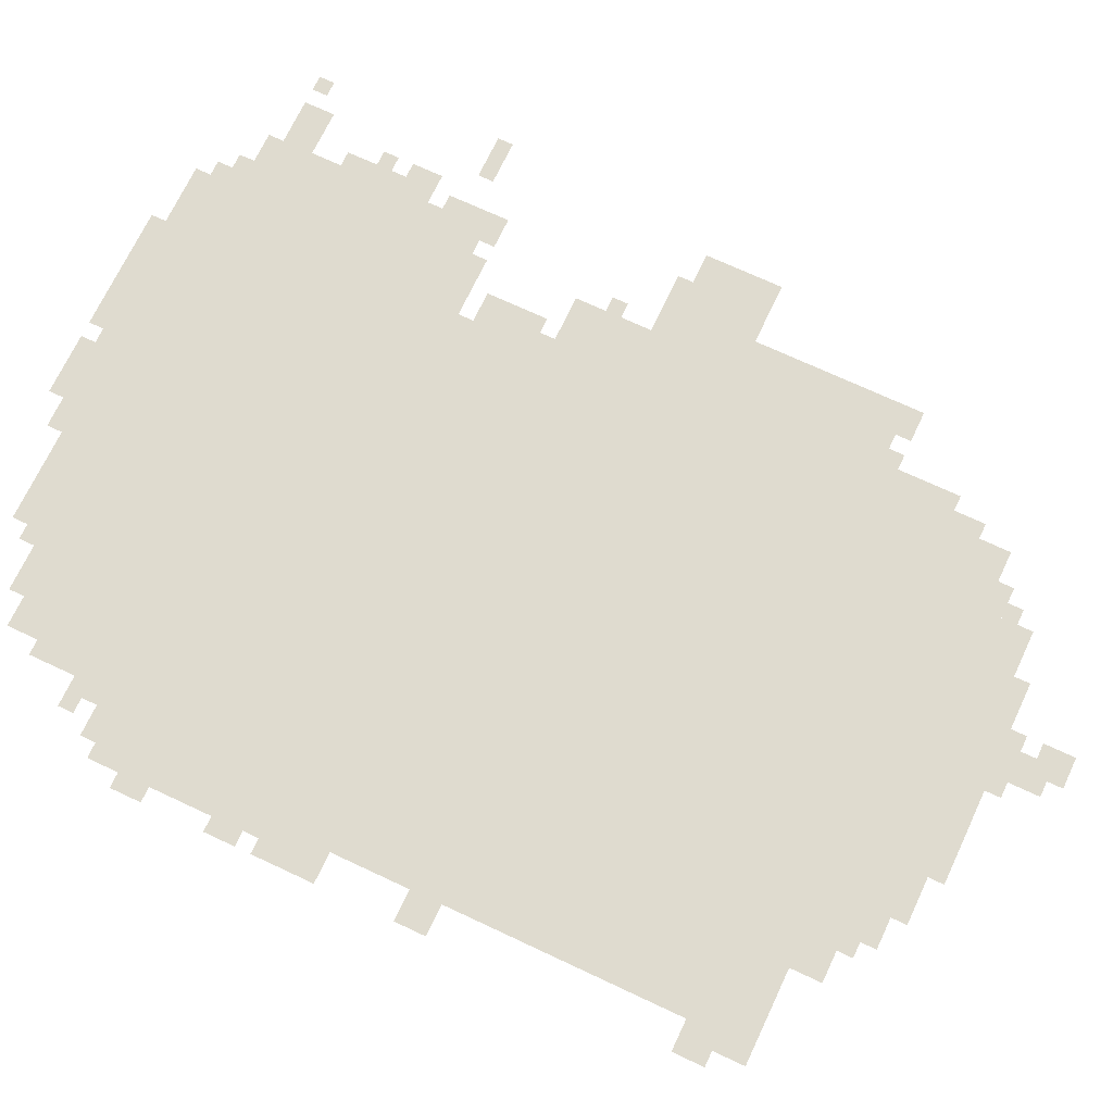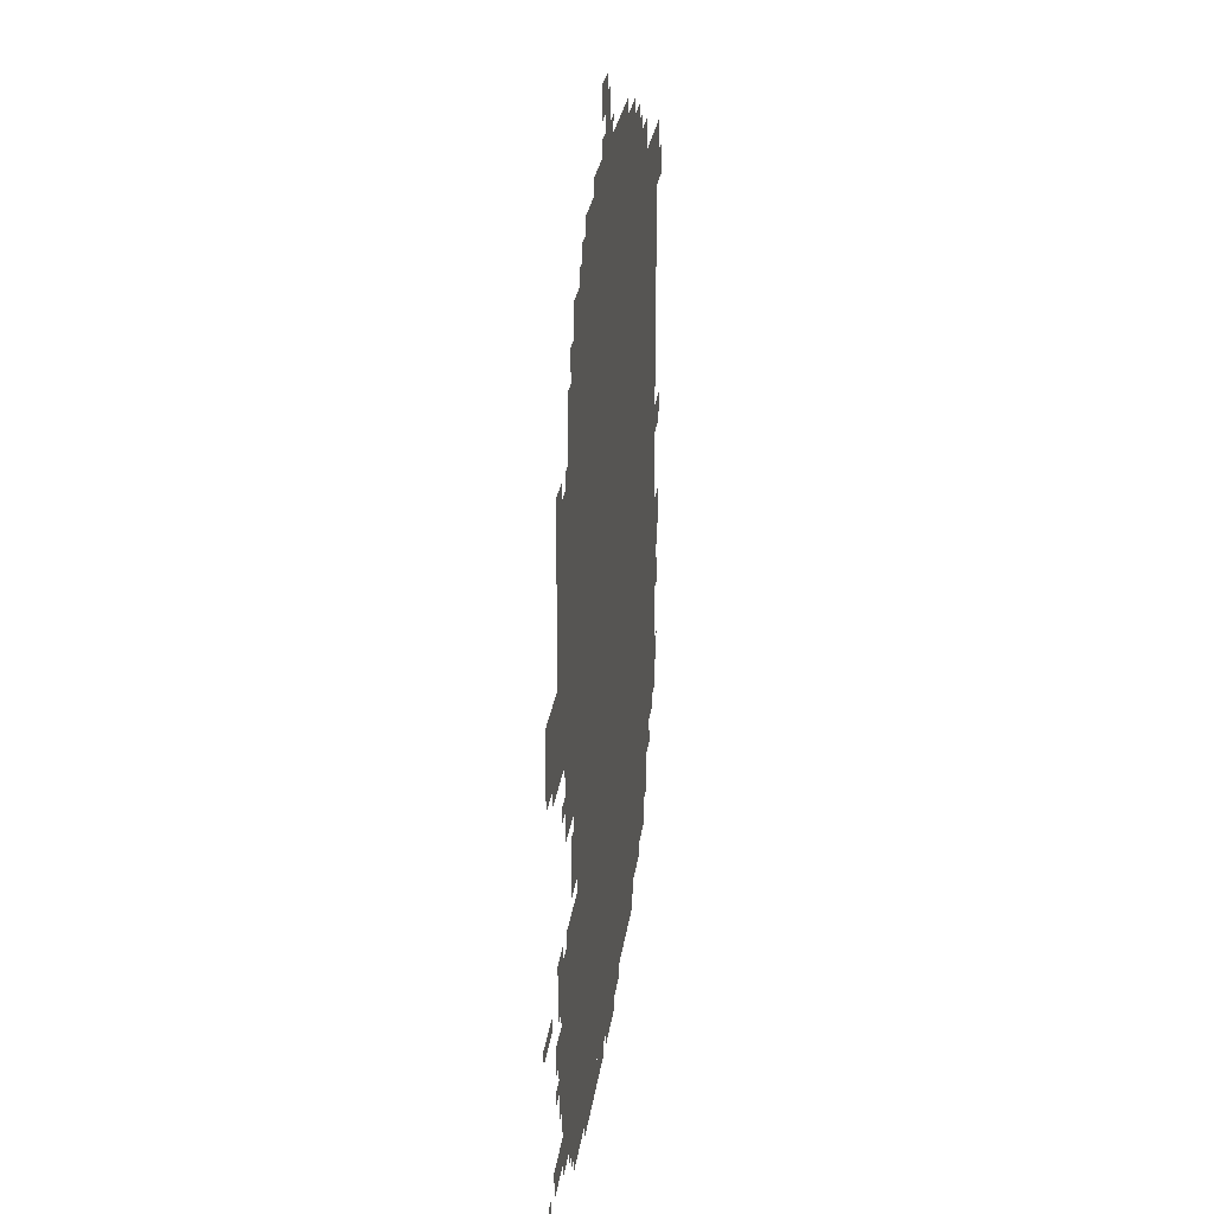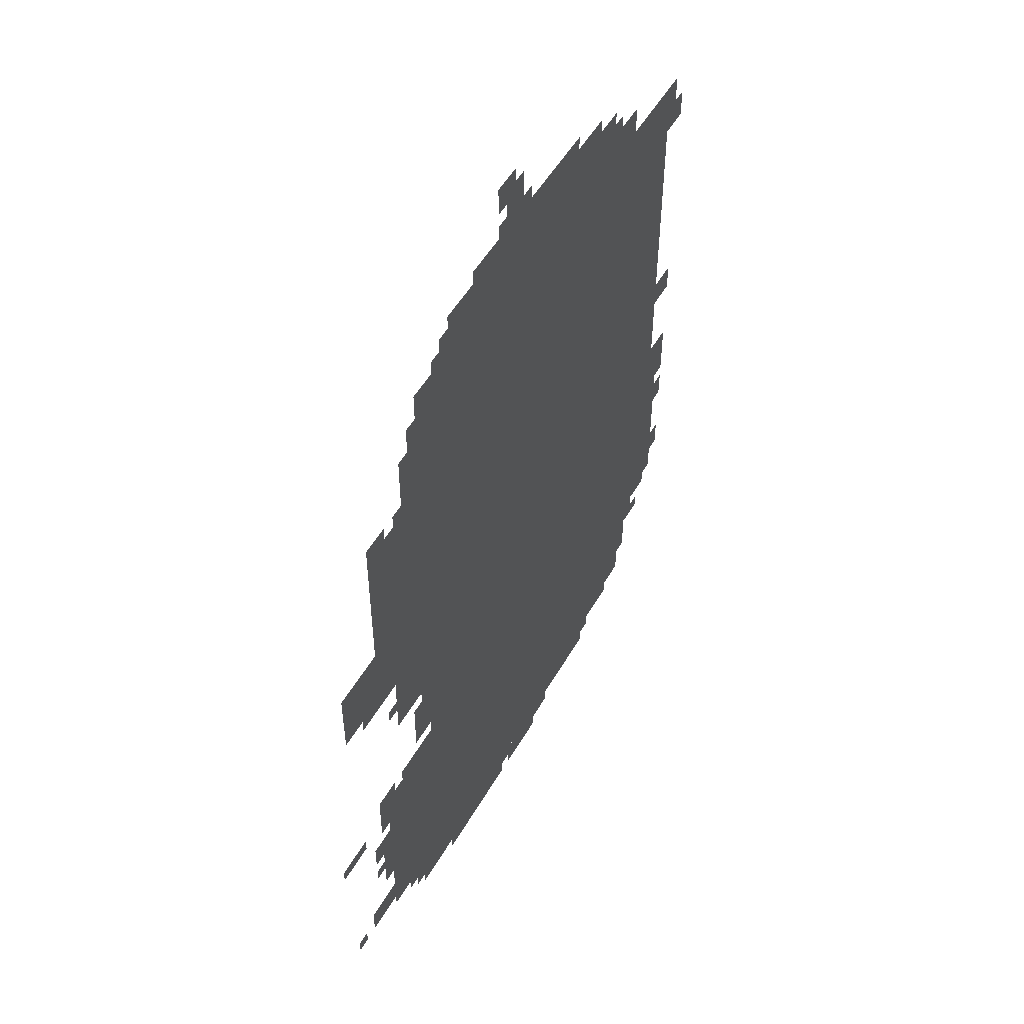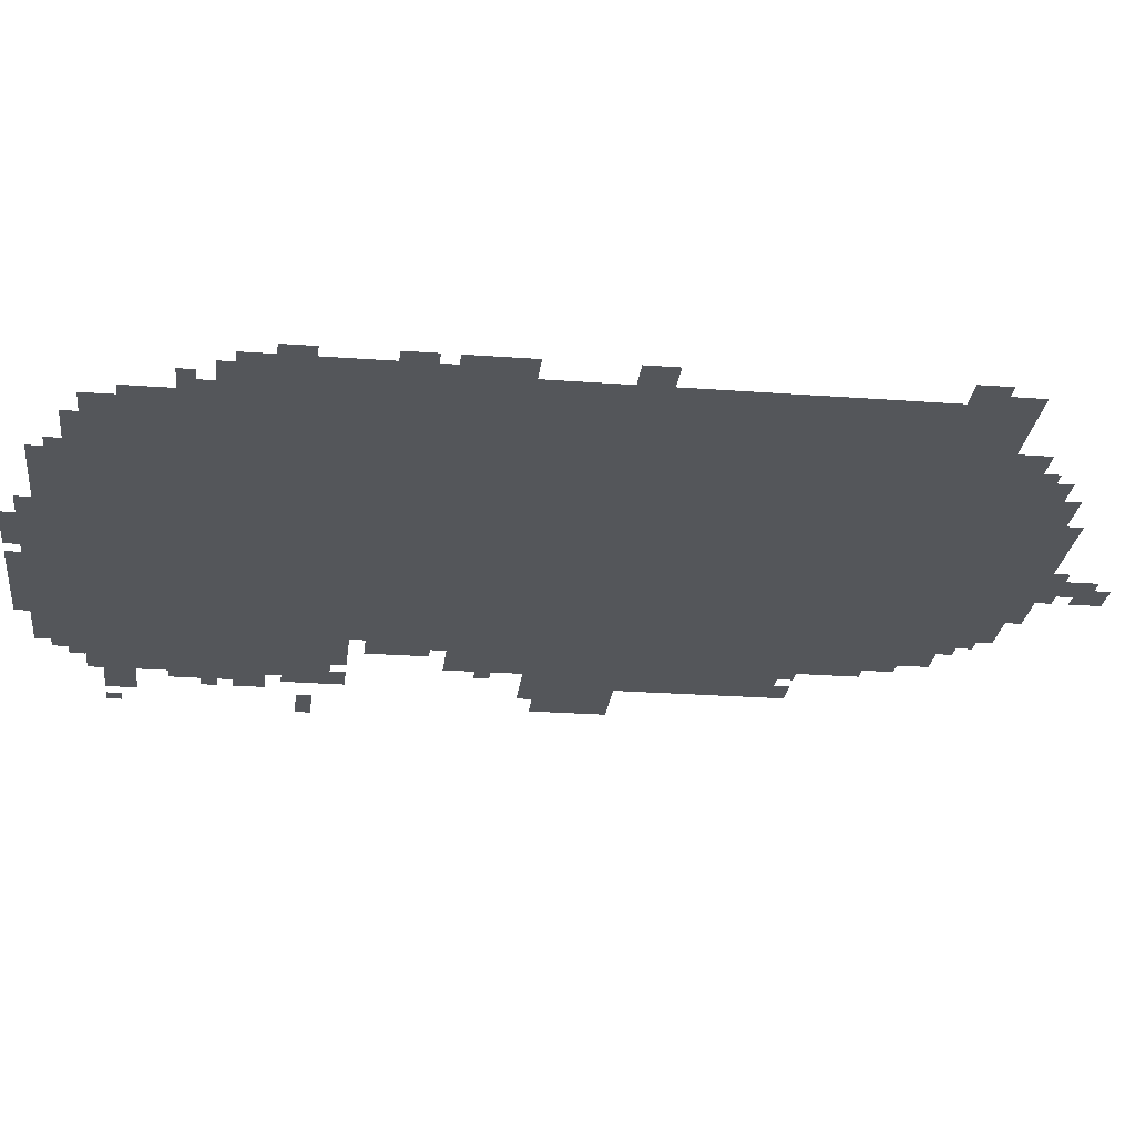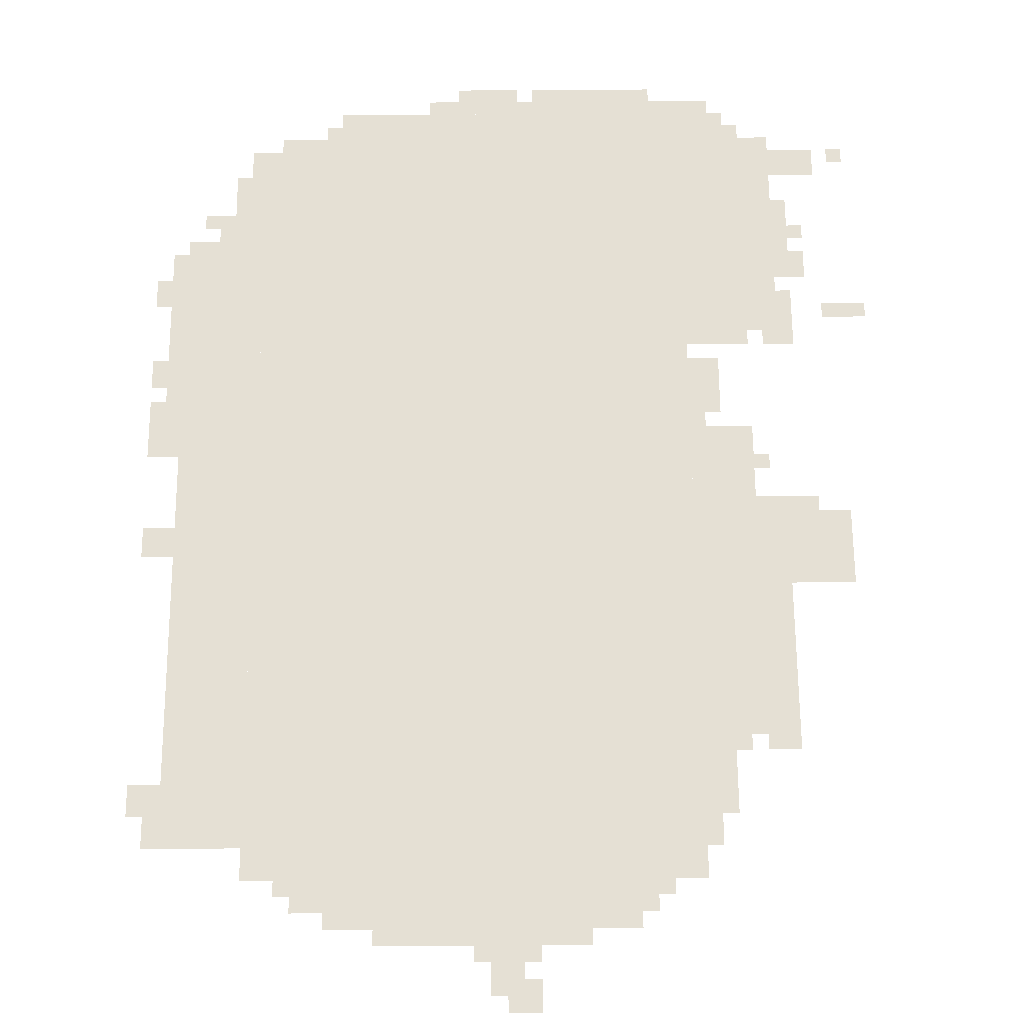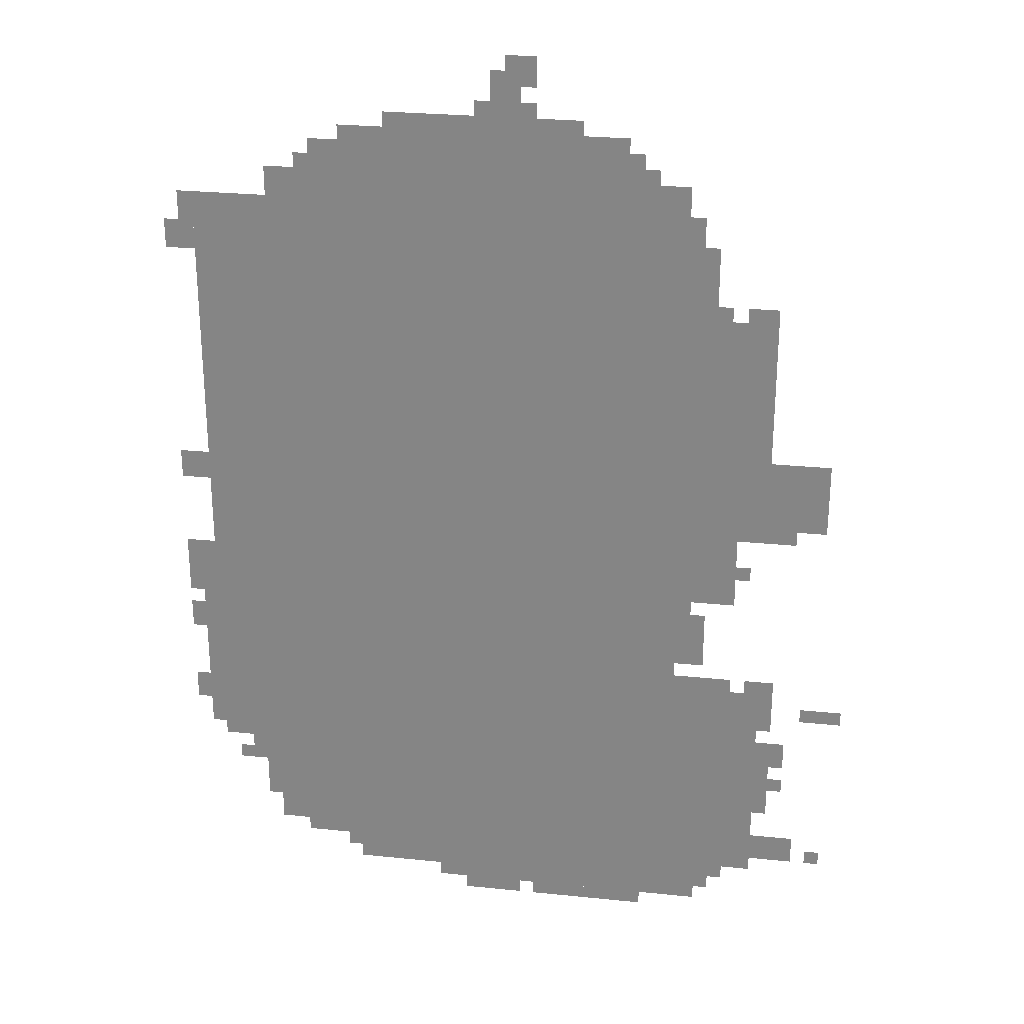
<metadata>
{"format":"obj","ext":"obj","renderer":"f3d","projection":"perspective","resolution":1024,"background":"white","views":[{"elev":70.3,"azim":115.2,"up":"+Z"},{"elev":29.6,"azim":-81.7,"up":"+Y"},{"elev":52.4,"azim":-60.6,"up":"+Y"},{"elev":-25.7,"azim":83.3,"up":"+Z"},{"elev":65.7,"azim":179.6,"up":"+Z"},{"elev":26.8,"azim":-170.9,"up":"+Y"}]}
</metadata>
<code>
g z2_3-mesh
v -224 959 0
v -224 1791 0
v -1120 1791 0
v -1120 959 0
v -224 159 0
v -224 959 0
v -1120 959 0
v -1120 159 0
v -64 383 0
v -64 1055 0
v -224 1055 0
v -224 383 0
v -64 1055 0
v -64 1727 0
v -224 1727 0
v -224 1055 0
v -1120 159 0
v -1120 607 0
v -1312 607 0
v -1312 159 0
v -1120 991 0
v -1120 1247 0
v -1312 1247 0
v -1312 991 0
v -1120 1247 0
v -1120 1503 0
v -1312 1503 0
v -1312 1247 0
v -800 63 0
v -800 159 0
v -1216 159 0
v -1216 63 0
v -384 63 0
v -384 159 0
v -800 159 0
v -800 63 0
v -384 1791 0
v -384 1887 0
v -704 1887 0
v -704 1791 0
v -704 1791 0
v -704 1887 0
v -992 1887 0
v -992 1791 0
v -1120 831 0
v -1120 991 0
v -1248 991 0
v -1248 831 0
v -1312 1023 0
v -1312 1183 0
v -1440 1183 0
v -1440 1023 0
v -576 31 0
v -576 63 0
v -896 63 0
v -896 31 0
v -896 31 0
v -896 63 0
v -1184 63 0
v -1184 31 0
v -1120 671 0
v -1120 799 0
v -1184 799 0
v -1184 671 0
v -32 639 0
v -32 895 0
v -64 895 0
v -64 639 0
v -32 415 0
v -32 639 0
v -64 639 0
v -64 415 0
v -480 1887 0
v -480 1919 0
v -704 1919 0
v -704 1887 0
v -1312 159 0
v -1312 223 0
v -1408 223 0
v -1408 159 0
v -704 1919 0
v -704 2015 0
v -768 2015 0
v -768 1919 0
v -160 287 0
v -160 383 0
v -224 383 0
v -224 287 0
v -1120 1567 0
v -1120 1663 0
v -1184 1663 0
v -1184 1567 0
v -704 1887 0
v -704 1919 0
v -896 1919 0
v -896 1887 0
v -320 1791 0
v -320 1855 0
v -384 1855 0
v -384 1791 0
v -160 223 0
v -160 287 0
v -224 287 0
v -224 223 0
v 0 1055 0
v 0 1119 0
v -64 1119 0
v -64 1055 0
v -928 0 0
v -928 31 0
v -1056 31 0
v -1056 0 0
v -1120 1503 0
v -1120 1567 0
v -1184 1567 0
v -1184 1503 0
v -800 0 0
v -800 31 0
v -928 31 0
v -928 0 0
v -1312 383 0
v -1312 479 0
v -1344 479 0
v -1344 383 0
v -1312 287 0
v -1312 383 0
v -1344 383 0
v -1344 287 0
v -1120 1663 0
v -1120 1727 0
v -1152 1727 0
v -1152 1663 0
v -1248 1503 0
v -1248 1535 0
v -1312 1535 0
v -1312 1503 0
v 0 1599 0
v 0 1663 0
v -32 1663 0
v -32 1599 0
v -1216 127 0
v -1216 159 0
v -1280 159 0
v -1280 127 0
v -736 2015 0
v -736 2047 0
v -800 2047 0
v -800 2015 0
v -992 1791 0
v -992 1855 0
v -1024 1855 0
v -1024 1791 0
v -1344 415 0
v -1344 479 0
v -1376 479 0
v -1376 415 0
v -128 319 0
v -128 383 0
v -160 383 0
v -160 319 0
v -192 159 0
v -192 223 0
v -224 223 0
v -224 159 0
v -1312 991 0
v -1312 1023 0
v -1376 1023 0
v -1376 991 0
v 0 671 0
v 0 735 0
v -32 735 0
v -32 671 0
v 0 479 0
v 0 543 0
v -32 543 0
v -32 479 0
v -1408 543 0
v -1408 575 0
v -1472 575 0
v -1472 543 0
v -1120 607 0
v -1120 639 0
v -1184 639 0
v -1184 607 0
v -1184 607 0
v -1184 639 0
v -1248 639 0
v -1248 607 0
v -1312 575 0
v -1312 639 0
v -1344 639 0
v -1344 575 0
v -32 1599 0
v -32 1663 0
v -64 1663 0
v -64 1599 0
v 0 831 0
v 0 895 0
v -32 895 0
v -32 831 0
v 0 767 0
v 0 831 0
v -32 831 0
v -32 767 0
v -1312 511 0
v -1312 575 0
v -1344 575 0
v -1344 511 0
v -704 0 0
v -704 31 0
v -768 31 0
v -768 0 0
v -32 1663 0
v -32 1727 0
v -64 1727 0
v -64 1663 0
v -640 0 0
v -640 31 0
v -704 31 0
v -704 0 0
v -320 127 0
v -320 159 0
v -384 159 0
v -384 127 0
v -256 127 0
v -256 159 0
v -320 159 0
v -320 127 0
v -1280 607 0
v -1280 639 0
v -1312 639 0
v -1312 607 0
v -1344 351 0
v -1344 383 0
v -1376 383 0
v -1376 351 0
v -1248 895 0
v -1248 927 0
v -1280 927 0
v -1280 895 0
v -1120 799 0
v -1120 831 0
v -1152 831 0
v -1152 799 0
v -352 95 0
v -352 127 0
v -384 127 0
v -384 95 0
v -1216 95 0
v -1216 127 0
v -1248 127 0
v -1248 95 0
v -96 319 0
v -96 351 0
v -128 351 0
v -128 319 0
v -1440 159 0
v -1440 191 0
v -1472 191 0
v -1472 159 0
v -768 1983 0
v -768 2015 0
v -800 2015 0
v -800 1983 0
v -672 1919 0
v -672 1951 0
v -704 1951 0
v -704 1919 0
v -1280 127 0
v -1280 159 0
v -1312 159 0
v -1312 127 0
v -1472 543 0
v -1472 575 0
v -1499 575 0
v -1499 543 0
v -1024 1791 0
v -1024 1823 0
v -1056 1823 0
v -1056 1791 0
v -1184 1503 0
v -1184 1535 0
v -1216 1535 0
v -1216 1503 0
v -768 1919 0
v -768 1951 0
v -800 1951 0
v -800 1919 0
v -288 1791 0
v -288 1823 0
v -320 1823 0
v -320 1791 0
g z2_3-mesh_0
f 3 2 1
f 1 4 3
f 7 6 5
f 5 8 7
f 11 10 9
f 9 12 11
f 15 14 13
f 13 16 15
f 19 18 17
f 17 20 19
f 23 22 21
f 21 24 23
f 27 26 25
f 25 28 27
f 31 30 29
f 29 32 31
f 35 34 33
f 33 36 35
f 39 38 37
f 37 40 39
f 43 42 41
f 41 44 43
f 47 46 45
f 45 48 47
f 51 50 49
f 49 52 51
f 55 54 53
f 53 56 55
f 59 58 57
f 57 60 59
f 63 62 61
f 61 64 63
f 67 66 65
f 65 68 67
f 71 70 69
f 69 72 71
f 75 74 73
f 73 76 75
f 79 78 77
f 77 80 79
f 83 82 81
f 81 84 83
f 87 86 85
f 85 88 87
f 91 90 89
f 89 92 91
f 95 94 93
f 93 96 95
f 99 98 97
f 97 100 99
f 103 102 101
f 101 104 103
f 107 106 105
f 105 108 107
f 111 110 109
f 109 112 111
f 115 114 113
f 113 116 115
f 119 118 117
f 117 120 119
f 123 122 121
f 121 124 123
f 127 126 125
f 125 128 127
f 131 130 129
f 129 132 131
f 135 134 133
f 133 136 135
f 139 138 137
f 137 140 139
f 143 142 141
f 141 144 143
f 147 146 145
f 145 148 147
f 151 150 149
f 149 152 151
f 155 154 153
f 153 156 155
f 159 158 157
f 157 160 159
f 163 162 161
f 161 164 163
f 167 166 165
f 165 168 167
f 171 170 169
f 169 172 171
f 175 174 173
f 173 176 175
f 179 178 177
f 177 180 179
f 183 182 181
f 181 184 183
f 187 186 185
f 185 188 187
f 191 190 189
f 189 192 191
f 195 194 193
f 193 196 195
f 199 198 197
f 197 200 199
f 203 202 201
f 201 204 203
f 207 206 205
f 205 208 207
f 211 210 209
f 209 212 211
f 215 214 213
f 213 216 215
f 219 218 217
f 217 220 219
f 223 222 221
f 221 224 223
f 227 226 225
f 225 228 227
f 231 230 229
f 229 232 231
f 235 234 233
f 233 236 235
f 239 238 237
f 237 240 239
f 243 242 241
f 241 244 243
f 247 246 245
f 245 248 247
f 251 250 249
f 249 252 251
f 255 254 253
f 253 256 255
f 259 258 257
f 257 260 259
f 263 262 261
f 261 264 263
f 267 266 265
f 265 268 267
f 271 270 269
f 269 272 271
f 275 274 273
f 273 276 275
f 279 278 277
f 277 280 279
f 283 282 281
f 281 284 283
f 287 286 285
f 285 288 287
f 291 290 289
f 289 292 291

</code>
